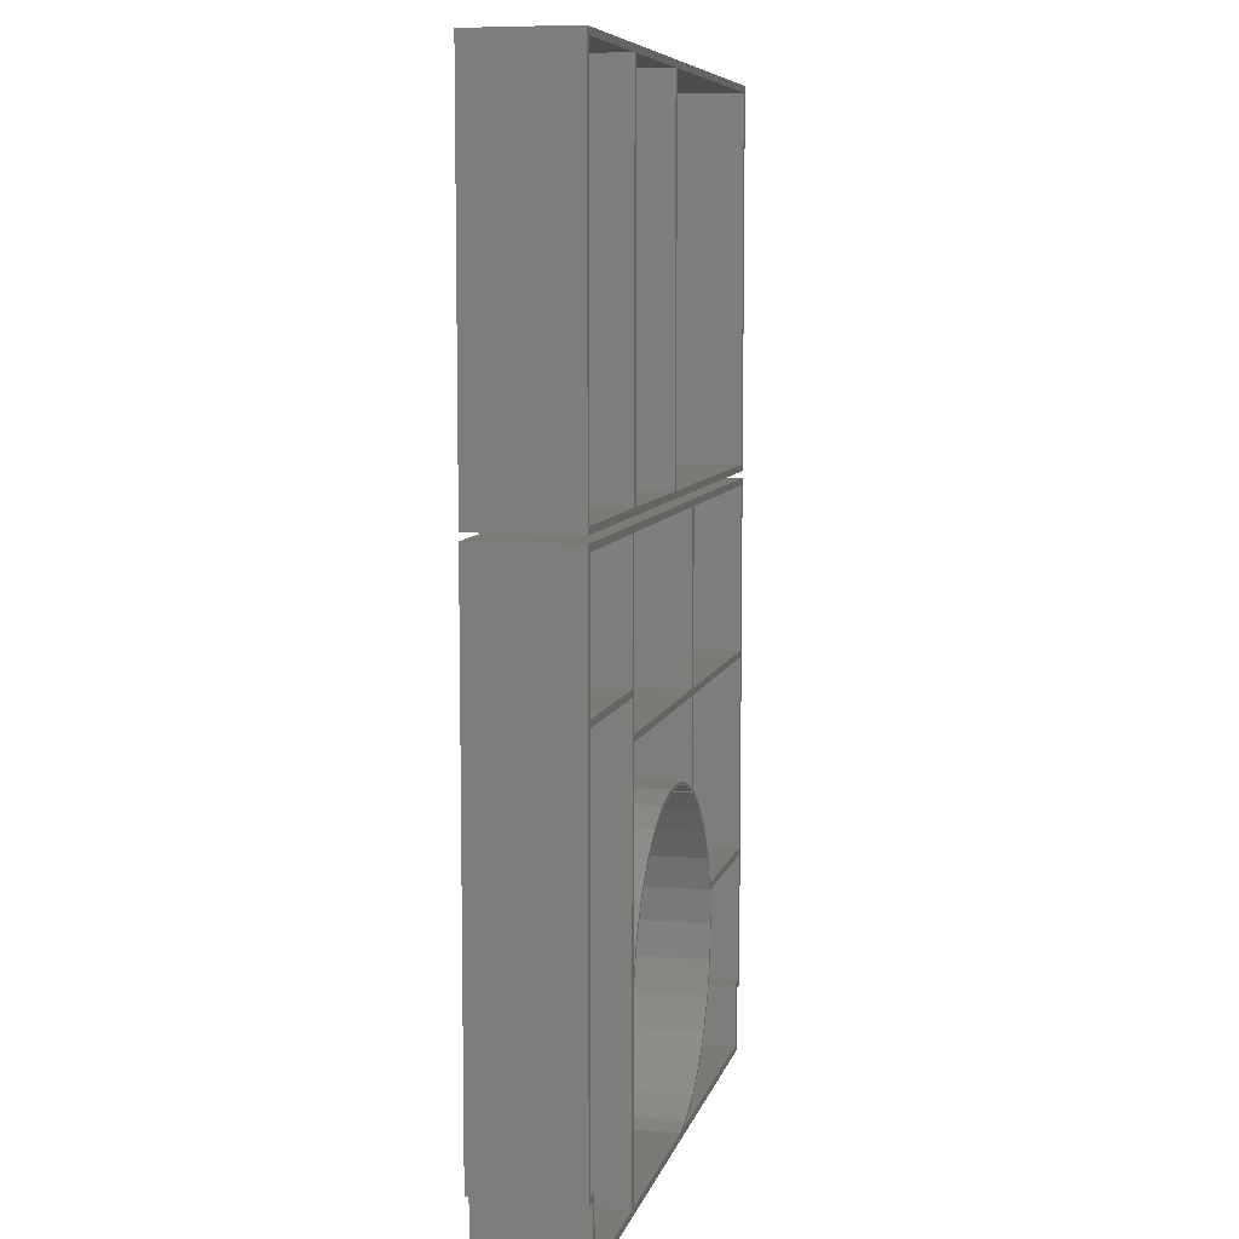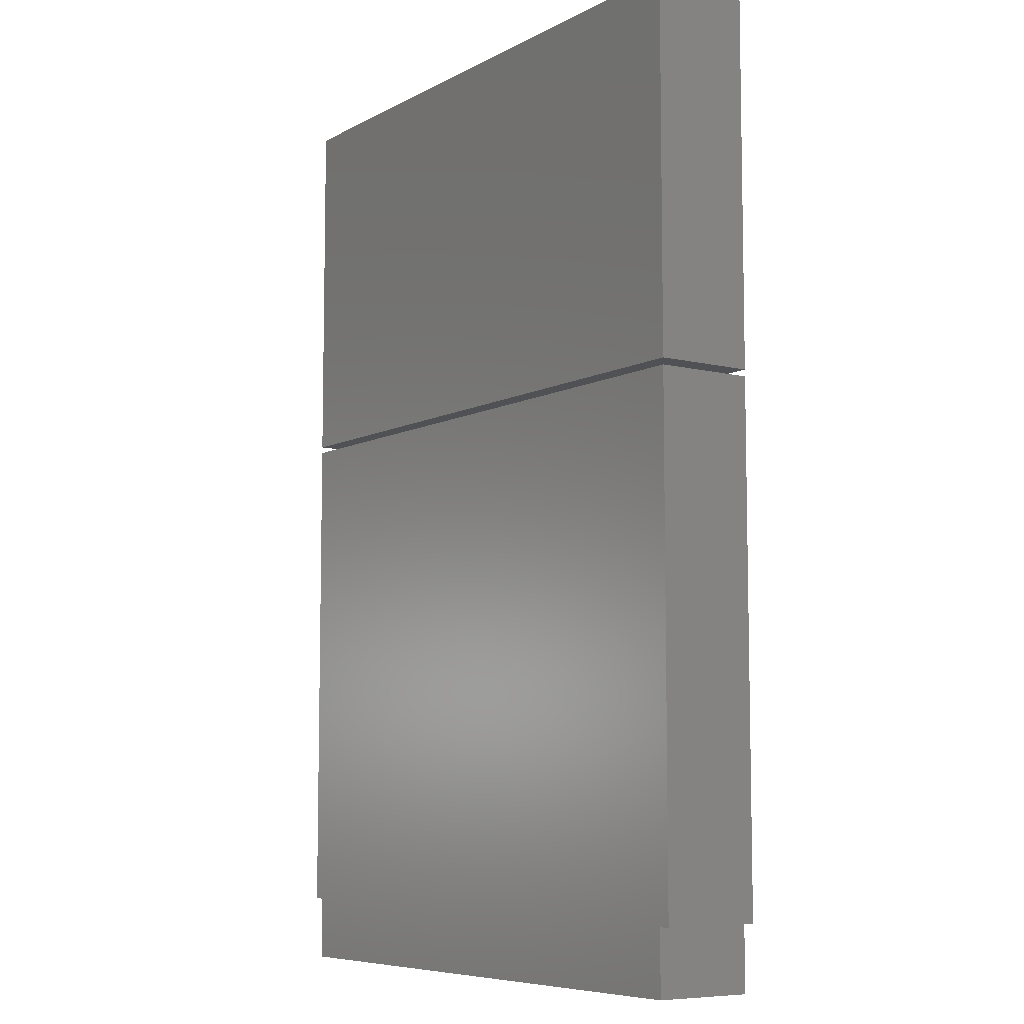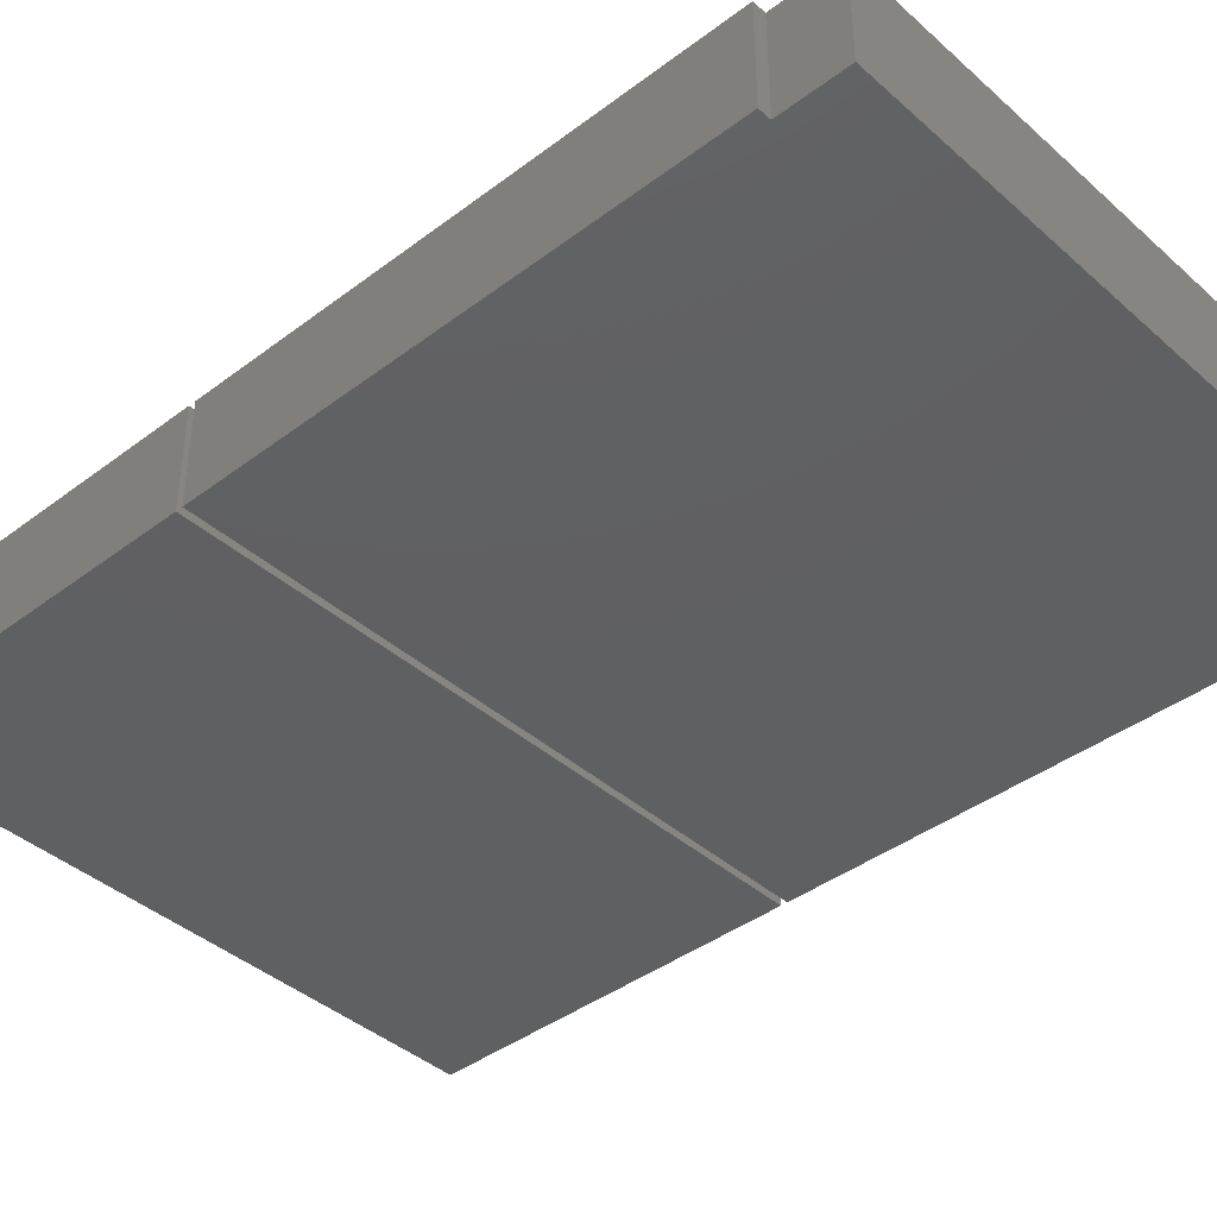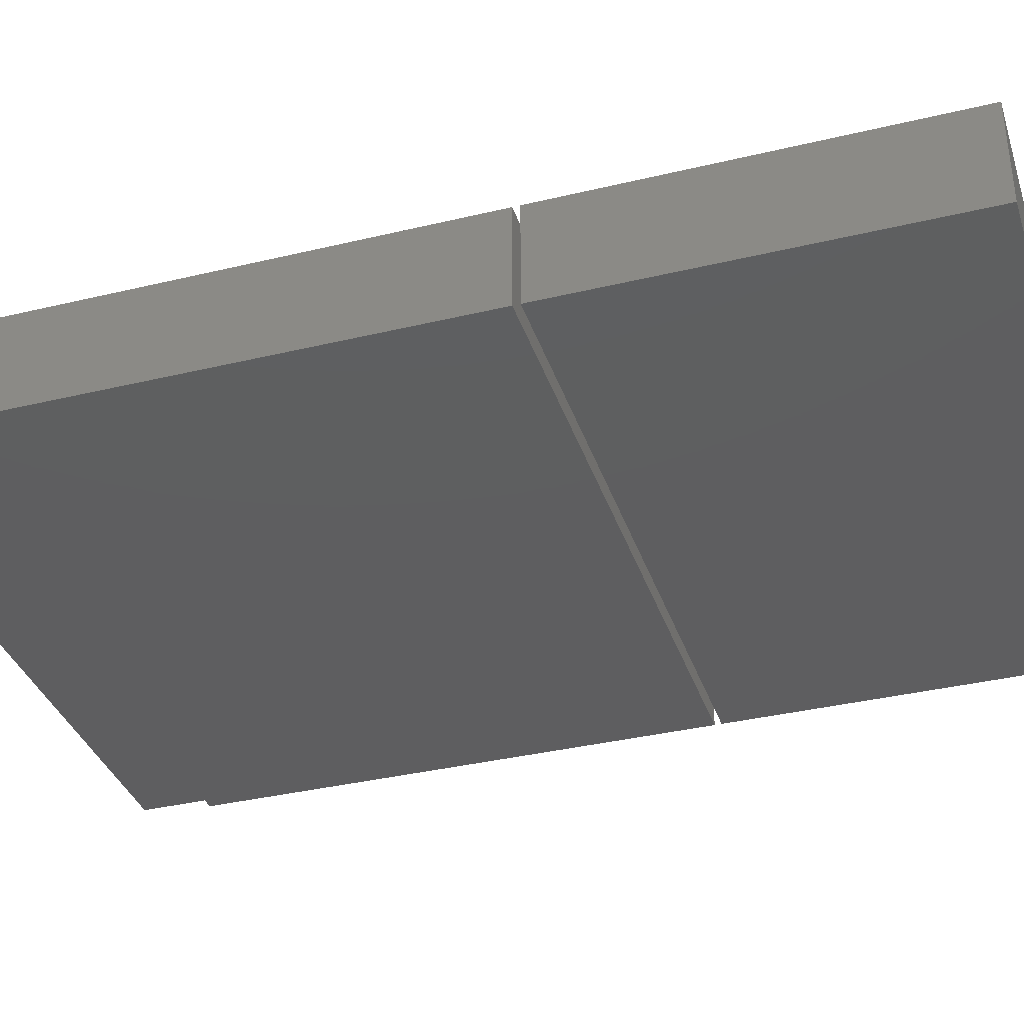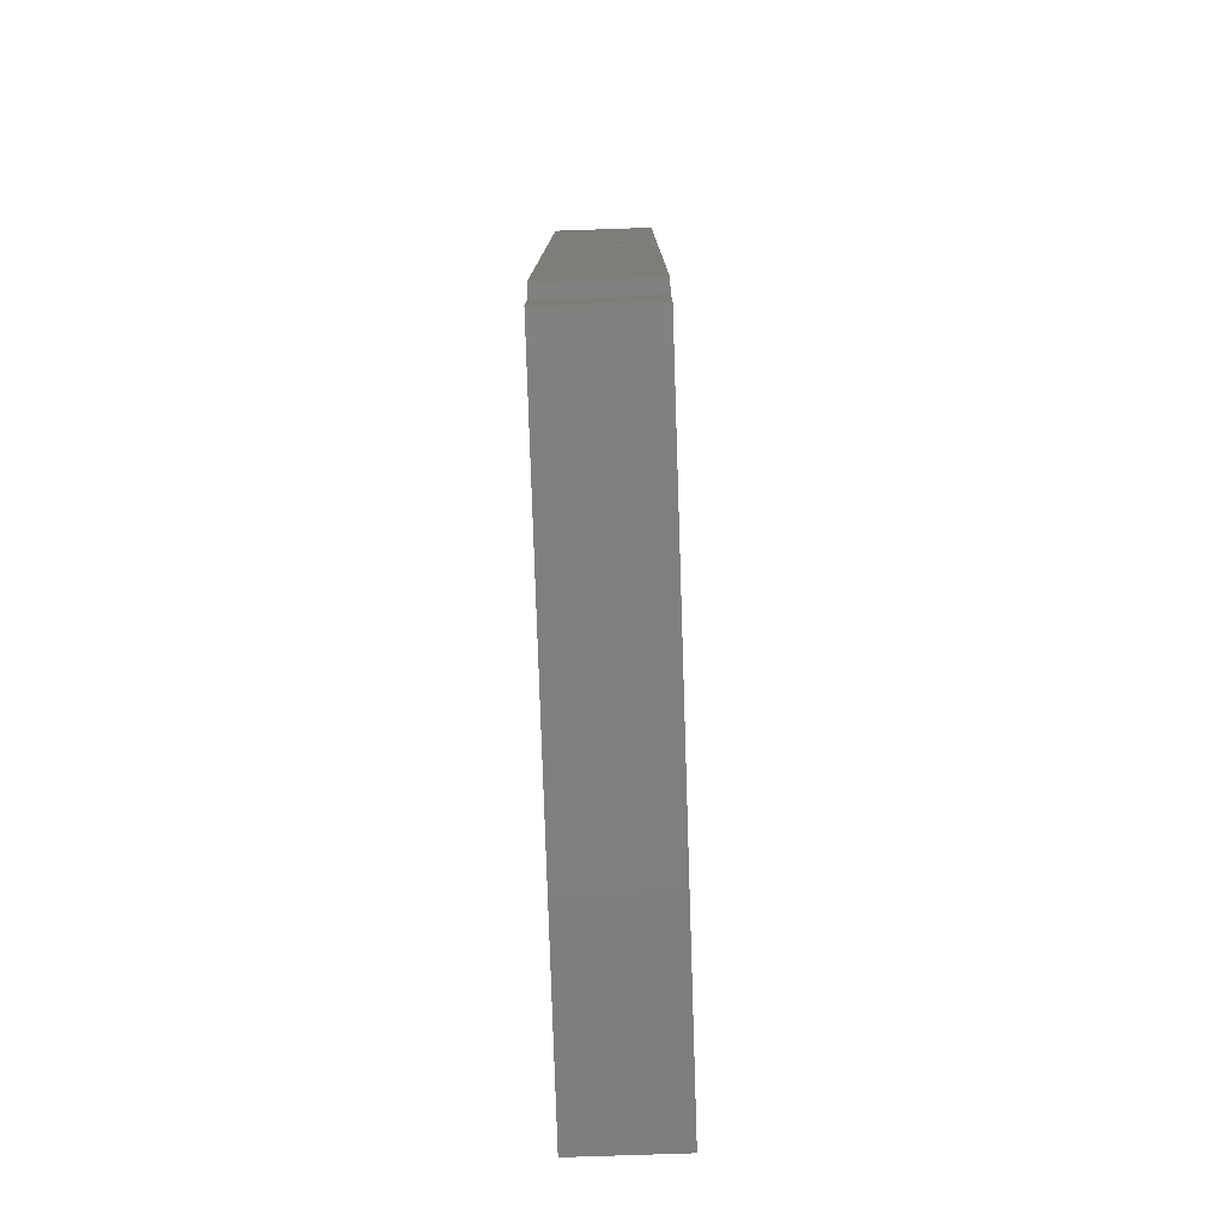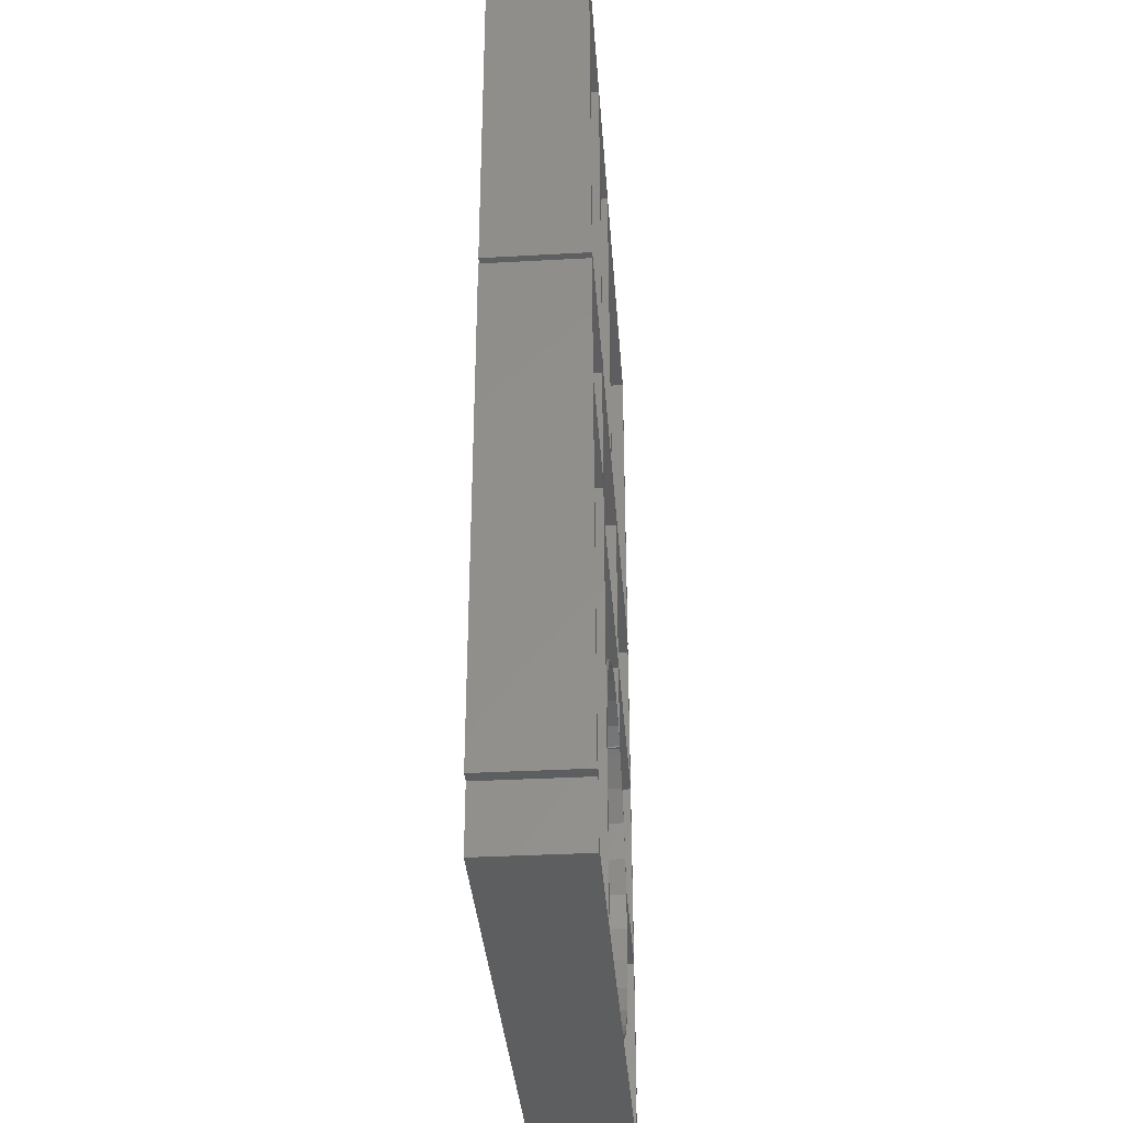
<metadata>
{"format":"stl","ext":"stl","renderer":"f3d","projection":"perspective","resolution":1024,"background":"white","views":[{"elev":7.8,"azim":-76.8,"up":"+Y"},{"elev":-7.5,"azim":-124.9,"up":"+Y"},{"elev":-40.5,"azim":-47.2,"up":"+Z"},{"elev":-36.0,"azim":107.5,"up":"+Z"},{"elev":-79.1,"azim":91.9,"up":"+Y"},{"elev":-35.1,"azim":-85.8,"up":"+Y"}]}
</metadata>
<code>
# stl→obj: 208 verts, 408 faces
v 285 29 45
v 285 260 0
v 285 260 45
v 285 29 0
v 8.5 32 45
v 5.5 29 45
v 8.5 3 45
v 3 32 45
v 0 29 45
v 3 197 45
v 3 200 45
v 67 197 45
v 67 200 45
v 282 93 45
v 215.9 90 45
v 282 90 45
v 215.1 93 45
v 178 183 45
v 282 180 45
v 282 183 45
v 178 180 45
v 282 257 45
v 178 257 45
v 175 183 45
v 175 180 45
v 175 257 45
v 0 260 45
v 70 183 45
v 70 257 45
v 70 180 45
v 70 93.24 45
v 70 84.51 45
v 67 257 45
v 3 257 45
v 282 32 45
v 282 29 45
v 279.5 29 45
v 276.5 32 45
v 276.5 3 45
v 279.5 0 45
v 162.5 3 45
v 155.3 3 45
v 5.5 0 45
v 70 3 45
v 67 3 45
v 216 75 45
v 217.5 75 45
v 214.4 90.28 45
v 209.6 104.9 45
v 211 105.5 45
v 203.2 119.1 45
v 202 118.2 45
v 192.7 130.7 45
v 191.7 129.6 45
v 180 140 45
v 179.2 138.7 45
v 178 140.8 45
v 176.2 140 45
v 215.9 59.41 45
v 214.4 59.72 45
v 211 44.49 45
v 209.6 45.1 45
v 203.2 30.92 45
v 202 31.8 45
v 192.7 19.26 45
v 191.7 20.38 45
v 180 10.05 45
v 179.2 11.35 45
v 165.7 3.671 45
v 165.2 5.097 45
v 165.2 144.9 45
v 175 142.2 45
v 165.7 146.3 45
v 175 140.5 45
v 150.3 149.6 45
v 150.2 148.1 45
v 134.8 148.1 45
v 134.7 149.6 45
v 119.8 144.9 45
v 119.3 146.3 45
v 105.8 138.7 45
v 105 140 45
v 93.32 129.6 45
v 92.32 130.7 45
v 83.04 118.2 45
v 81.82 119.1 45
v 75.35 104.9 45
v 73.98 105.5 45
v 70.61 90.28 45
v 175 140 45
v 279.5 0 0
v 5.5 0 0
v 279.5 29 0
v 282 29 0
v 5.5 29 0
v 0 260 0
v 0 29 0
v 282 183 3
v 282 257 3
v 282 32 3
v 282 90 3
v 282 93 3
v 282 180 3
v 178 257 3
v 178 183 3
v 3 257 3
v 67 200 3
v 67 257 3
v 3 200 3
v 276.5 32 3
v 215.9 59.41 3
v 217.5 75 3
v 215.9 90 3
v 211 44.49 3
v 203.2 30.92 3
v 276.5 3 3
v 192.7 19.26 3
v 180 10.05 3
v 165.7 3.671 3
v 162.5 3 3
v 70 257 3
v 175 183 3
v 175 257 3
v 70 183 3
v 67 197 3
v 8.5 32 3
v 67 3 3
v 3 197 3
v 3 32 3
v 8.5 3 3
v 175 140.5 3
v 165.2 144.9 3
v 175 140 3
v 214.4 90.28 3
v 214.4 59.72 3
v 216 75 3
v 209.6 104.9 3
v 209.6 45.1 3
v 202 118.2 3
v 191.7 129.6 3
v 202 31.8 3
v 179.2 138.7 3
v 191.7 20.38 3
v 176.2 140 3
v 155.3 3 3
v 150.2 148.1 3
v 179.2 11.35 3
v 165.2 5.097 3
v 134.8 148.1 3
v 119.8 144.9 3
v 105.8 138.7 3
v 93.32 129.6 3
v 70 84.51 3
v 83.04 118.2 3
v 75.35 104.9 3
v 70.61 90.28 3
v 70 3 3
v 175 180 3
v 165.7 146.3 3
v 175 142.2 3
v 150.3 149.6 3
v 134.7 149.6 3
v 70 180 3
v 119.3 146.3 3
v 105 140 3
v 92.32 130.7 3
v 81.82 119.1 3
v 73.98 105.5 3
v 70 93.24 3
v 211 105.5 3
v 215.1 93 3
v 203.2 119.1 3
v 192.7 130.7 3
v 178 180 3
v 180 140 3
v 178 140.8 3
v 285 263 45
v 285 430 0
v 285 430 45
v 285 263 0
v 282 427 45
v 143 427 45
v 140 427 45
v 143 266 45
v 0 430 45
v 73 427 45
v 70 427 45
v 73 266 45
v 3 427 45
v 3 266 45
v 282 266 45
v 140 266 45
v 0 263 45
v 70 266 45
v 0 263 0
v 0 430 0
v 282 266 3
v 282 427 3
v 143 427 3
v 143 266 3
v 3 427 3
v 70 266 3
v 70 427 3
v 3 266 3
v 73 427 3
v 140 266 3
v 140 427 3
v 73 266 3
f 1 2 3
f 2 1 4
f 5 6 7
f 8 6 5
f 8 9 6
f 10 9 8
f 11 12 13
f 12 11 10
f 14 15 16
f 15 14 17
f 18 19 20
f 19 18 21
f 20 3 22
f 3 23 22
f 24 18 23
f 18 24 21
f 25 21 24
f 24 23 26
f 3 26 23
f 27 26 3
f 13 28 29
f 12 28 13
f 30 12 31
f 31 12 32
f 13 29 33
f 26 27 29
f 29 27 33
f 27 11 34
f 11 27 10
f 9 10 27
f 33 27 34
f 19 3 20
f 3 19 1
f 14 1 19
f 16 1 14
f 35 1 16
f 35 36 1
f 35 37 36
f 38 37 35
f 39 37 38
f 37 39 40
f 41 40 39
f 42 40 41
f 43 42 44
f 28 12 30
f 45 32 12
f 32 45 44
f 43 44 45
f 43 45 7
f 42 43 40
f 43 7 6
f 15 46 47
f 48 15 17
f 15 48 46
f 49 17 50
f 17 49 48
f 51 49 50
f 51 52 49
f 53 52 51
f 53 54 52
f 55 54 53
f 55 56 54
f 57 56 55
f 56 57 58
f 46 59 47
f 60 59 46
f 60 61 59
f 62 61 60
f 62 63 61
f 64 63 62
f 64 65 63
f 66 65 64
f 66 67 65
f 68 67 66
f 68 69 67
f 70 69 68
f 70 41 69
f 41 70 42
f 71 72 73
f 72 71 74
f 75 71 73
f 75 76 71
f 75 77 76
f 78 77 75
f 78 79 77
f 80 79 78
f 80 81 79
f 82 81 80
f 82 83 81
f 84 83 82
f 84 85 83
f 86 85 84
f 86 87 85
f 88 87 86
f 31 87 88
f 87 31 89
f 89 31 32
f 28 25 24
f 25 28 30
f 72 21 25
f 21 72 57
f 57 72 58
f 74 58 72
f 58 74 90
f 91 92 93
f 94 2 4
f 93 2 94
f 95 93 92
f 93 95 2
f 96 95 97
f 95 96 2
f 97 27 96
f 27 97 9
f 2 27 3
f 27 2 96
f 92 40 43
f 40 92 91
f 98 22 99
f 22 98 20
f 100 16 101
f 16 100 35
f 102 19 103
f 19 102 14
f 104 98 99
f 98 104 105
f 106 107 108
f 107 106 109
f 101 110 100
f 111 110 112
f 101 112 110
f 112 101 113
f 114 110 111
f 115 110 114
f 110 115 116
f 117 116 115
f 118 116 117
f 119 116 118
f 116 119 120
f 121 122 123
f 122 121 124
f 125 126 127
f 128 126 125
f 126 128 129
f 127 126 130
f 131 132 133
f 134 135 136
f 137 135 134
f 137 138 135
f 133 137 139
f 137 133 138
f 133 139 140
f 138 133 141
f 133 140 142
f 141 133 143
f 133 142 144
f 145 143 133
f 146 133 132
f 143 145 147
f 147 145 148
f 149 133 146
f 150 133 149
f 151 133 150
f 152 133 151
f 153 133 152
f 153 152 154
f 153 154 155
f 153 155 156
f 133 153 145
f 145 153 157
f 158 159 160
f 158 161 159
f 158 162 161
f 163 162 158
f 162 163 164
f 164 163 165
f 163 166 165
f 163 167 166
f 163 168 167
f 168 163 169
f 170 102 103
f 102 170 171
f 103 172 170
f 103 173 172
f 174 173 103
f 173 174 175
f 175 174 176
f 11 106 34
f 106 11 109
f 8 128 10
f 128 8 129
f 104 22 23
f 22 104 99
f 106 33 34
f 33 106 108
f 121 26 29
f 26 121 123
f 127 7 45
f 7 127 130
f 145 44 42
f 44 145 157
f 116 41 39
f 41 116 120
f 92 6 95
f 6 92 43
f 97 6 9
f 6 97 95
f 40 93 37
f 93 40 91
f 94 1 36
f 1 94 4
f 93 36 37
f 36 93 94
f 17 170 50
f 170 17 171
f 47 113 15
f 113 47 112
f 59 112 47
f 112 59 111
f 160 73 72
f 73 160 159
f 175 57 55
f 57 175 176
f 119 67 69
f 67 119 118
f 165 84 82
f 84 165 166
f 162 80 78
f 80 162 164
f 167 84 166
f 84 167 86
f 169 88 168
f 88 169 31
f 65 115 63
f 115 65 117
f 63 114 61
f 114 63 115
f 118 65 67
f 65 118 117
f 161 78 75
f 78 161 162
f 61 111 59
f 111 61 114
f 173 55 53
f 55 173 175
f 164 82 80
f 82 164 165
f 51 173 53
f 173 51 172
f 50 172 51
f 172 50 170
f 120 69 41
f 69 120 119
f 159 75 73
f 75 159 161
f 168 86 167
f 86 168 88
f 137 52 139
f 52 137 49
f 134 49 137
f 49 134 48
f 136 48 134
f 48 136 46
f 135 46 136
f 46 135 60
f 138 60 135
f 60 138 62
f 132 74 71
f 74 132 131
f 144 56 58
f 56 144 142
f 143 68 66
f 68 143 147
f 152 81 83
f 81 152 151
f 141 62 138
f 62 141 64
f 149 76 77
f 76 149 146
f 89 155 87
f 155 89 156
f 87 154 85
f 154 87 155
f 85 152 83
f 152 85 154
f 150 77 79
f 77 150 149
f 148 42 70
f 42 148 145
f 143 64 141
f 64 143 66
f 151 79 81
f 79 151 150
f 147 70 68
f 70 147 148
f 142 54 56
f 54 142 140
f 139 54 140
f 54 139 52
f 146 71 76
f 71 146 132
f 32 156 89
f 156 32 153
f 7 126 5
f 126 7 130
f 126 8 5
f 8 126 129
f 116 38 110
f 38 116 39
f 100 38 35
f 38 100 110
f 28 121 29
f 121 28 124
f 44 153 32
f 153 44 157
f 31 163 30
f 163 31 169
f 107 11 13
f 11 107 109
f 128 12 10
f 12 128 125
f 107 33 108
f 33 107 13
f 127 12 125
f 12 127 45
f 122 28 24
f 28 122 124
f 98 18 20
f 18 98 105
f 163 25 30
f 25 163 158
f 174 19 21
f 19 174 103
f 102 17 14
f 17 102 171
f 113 16 15
f 16 113 101
f 18 104 23
f 104 18 105
f 57 174 21
f 174 57 176
f 133 74 131
f 74 133 90
f 122 26 123
f 26 122 24
f 160 25 158
f 25 160 72
f 133 58 90
f 58 133 144
f 177 178 179
f 178 177 180
f 179 181 177
f 179 182 181
f 182 183 184
f 179 183 182
f 185 183 179
f 186 187 188
f 183 185 186
f 186 185 187
f 189 185 190
f 187 185 189
f 191 177 181
f 184 177 191
f 192 184 183
f 192 177 184
f 193 192 188
f 194 188 187
f 193 188 194
f 193 194 190
f 192 193 177
f 193 190 185
f 195 178 180
f 178 195 196
f 195 185 196
f 185 195 193
f 178 185 179
f 185 178 196
f 195 177 193
f 177 195 180
f 197 181 198
f 181 197 191
f 199 197 198
f 197 199 200
f 201 202 203
f 202 201 204
f 205 206 207
f 206 205 208
f 190 201 189
f 201 190 204
f 199 181 182
f 181 199 198
f 201 187 189
f 187 201 203
f 205 183 186
f 183 205 207
f 197 184 191
f 184 197 200
f 202 190 194
f 190 202 204
f 206 188 192
f 188 206 208
f 188 205 186
f 205 188 208
f 202 187 203
f 187 202 194
f 184 199 182
f 199 184 200
f 206 183 207
f 183 206 192

</code>
